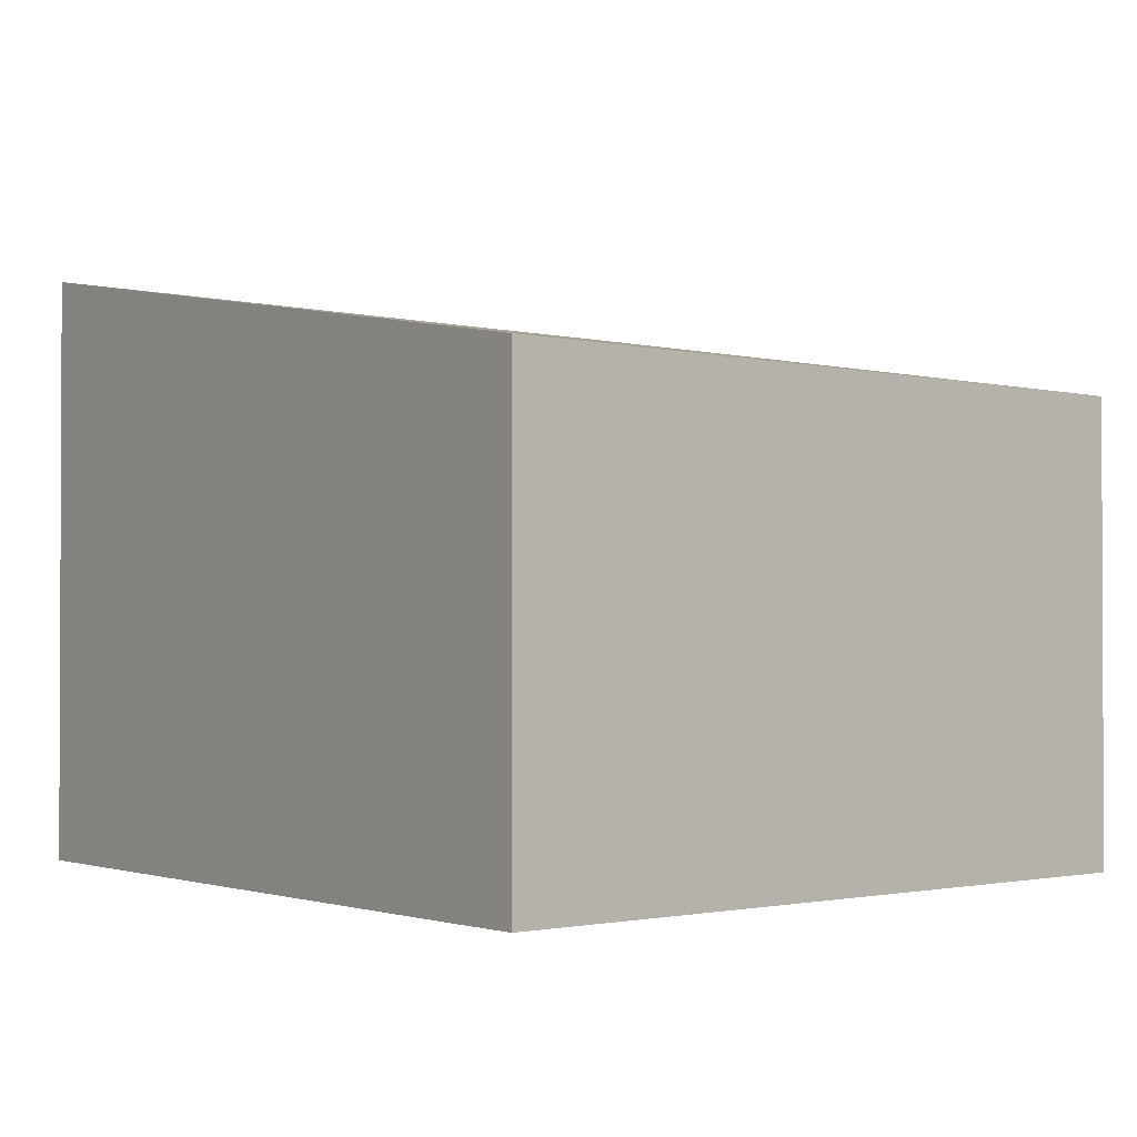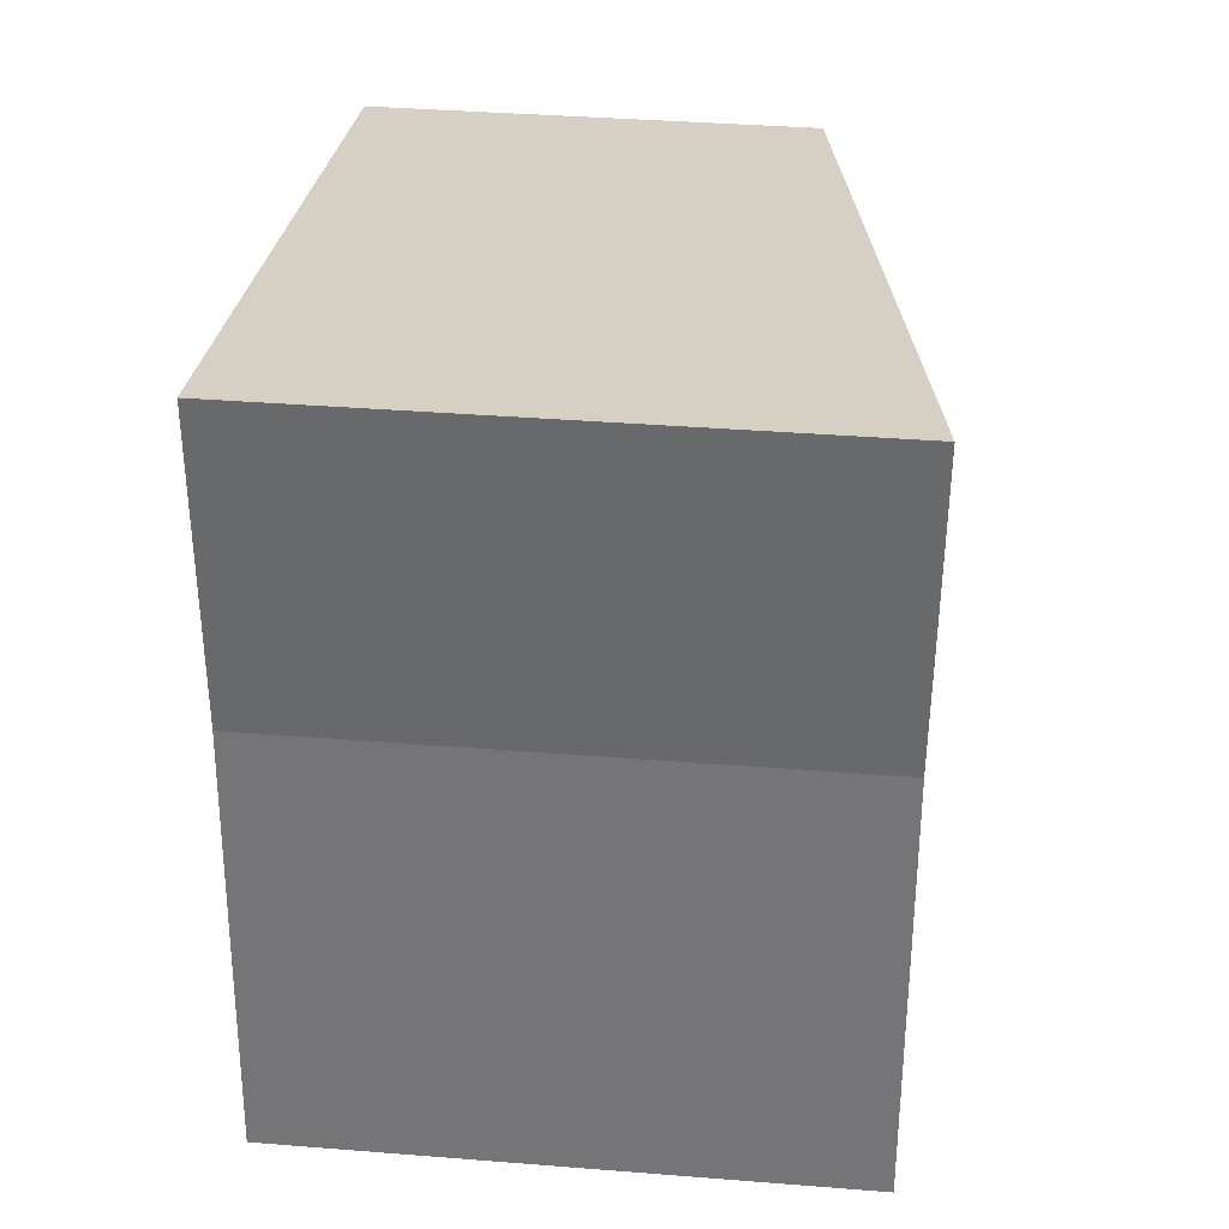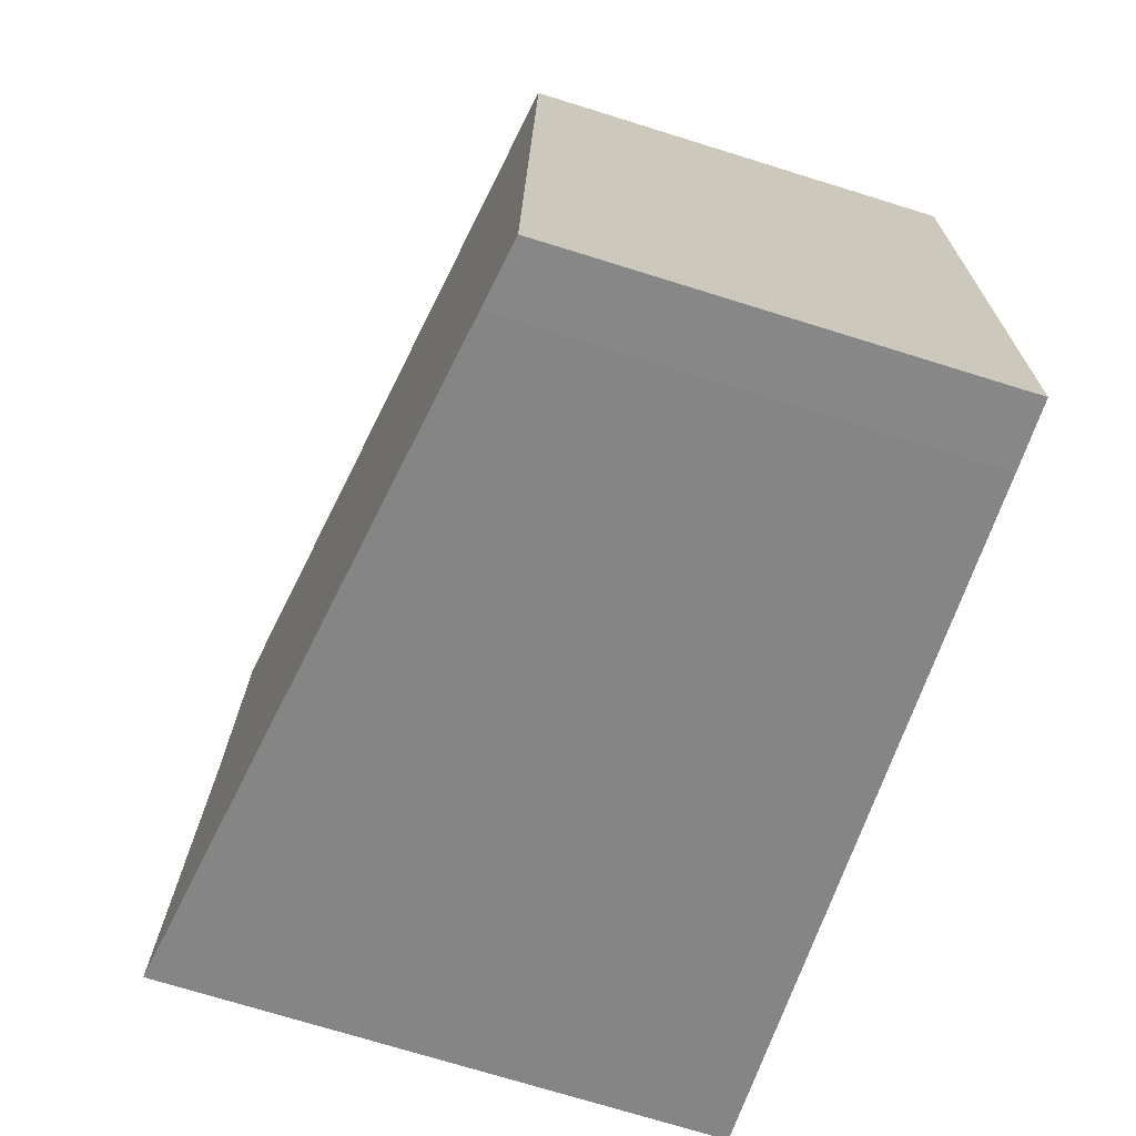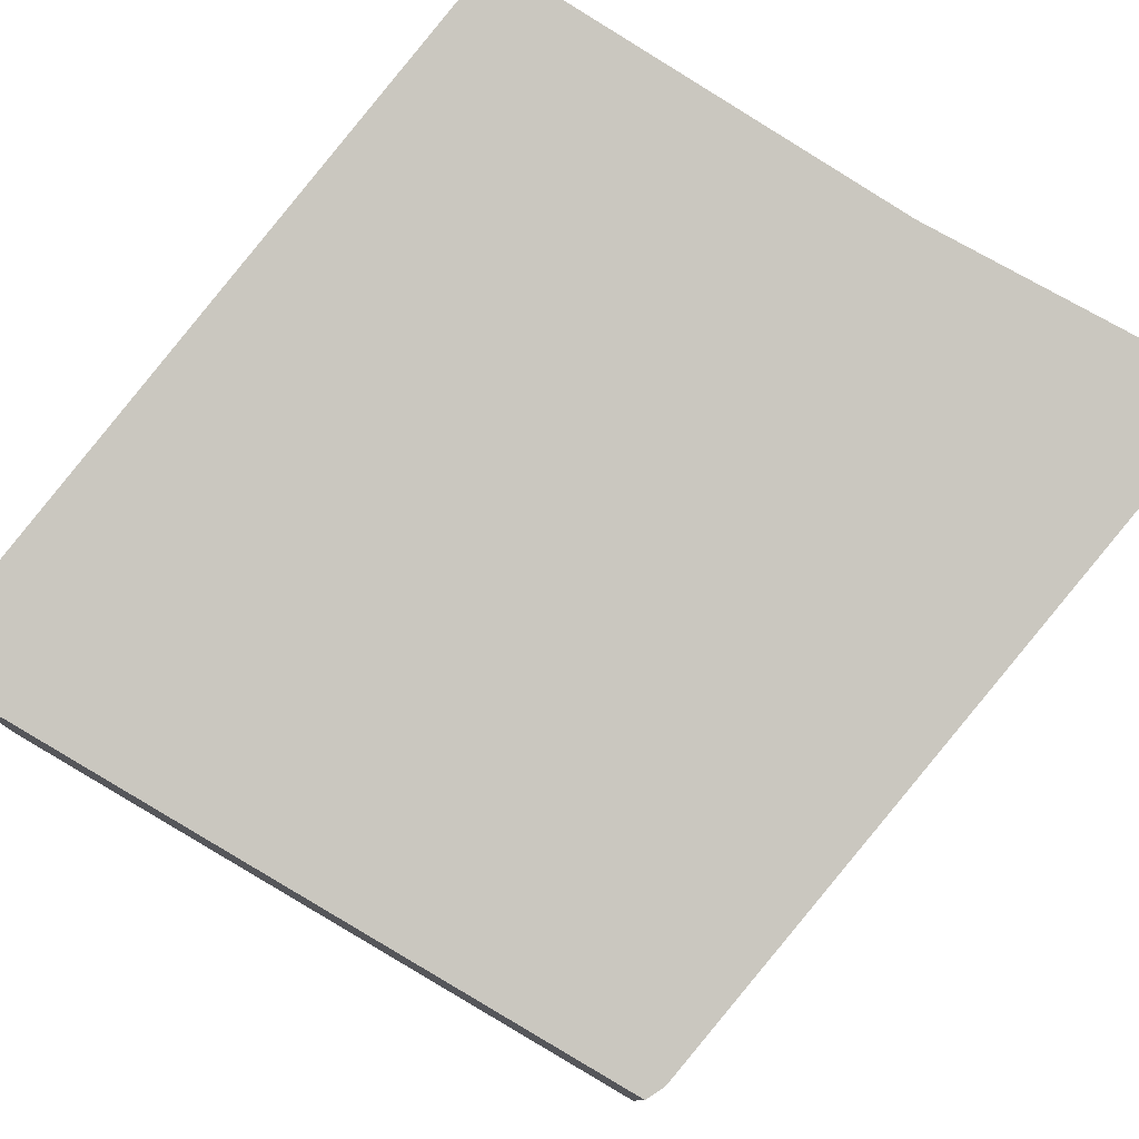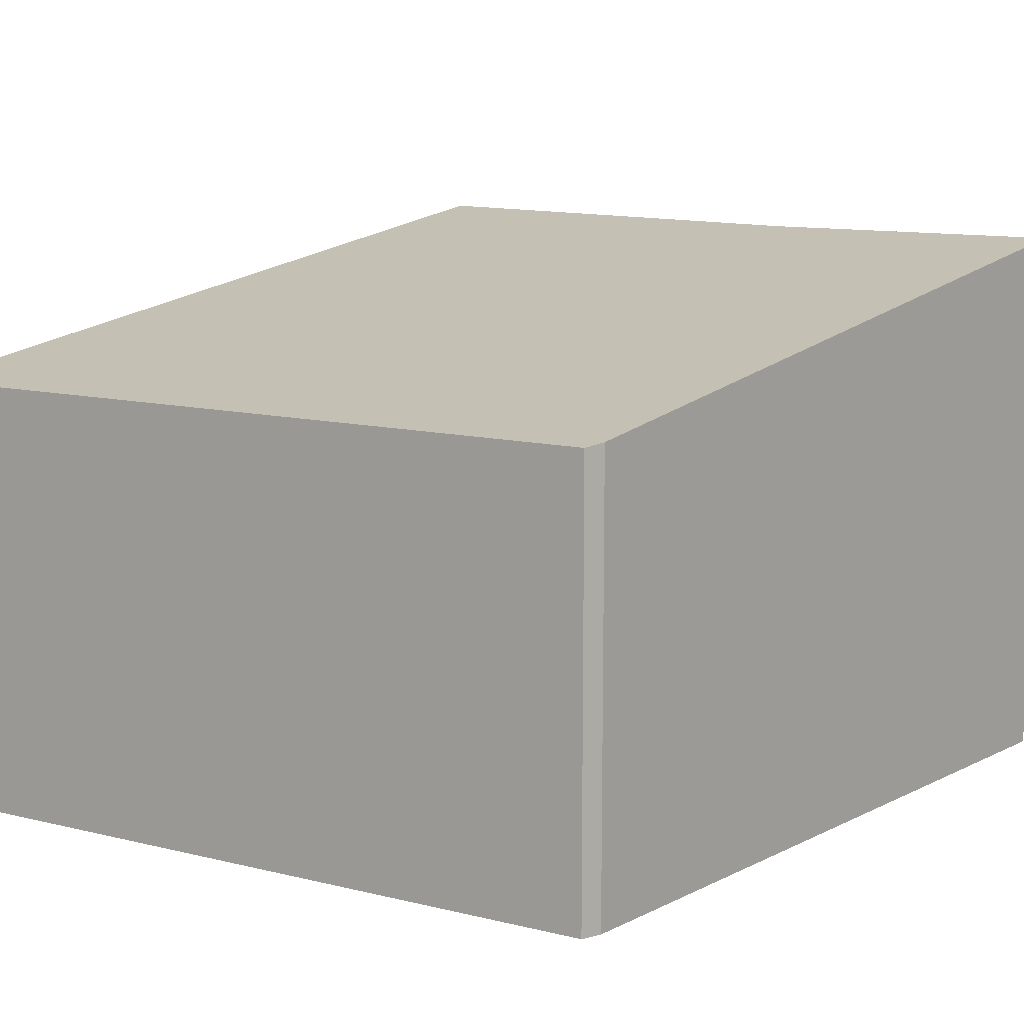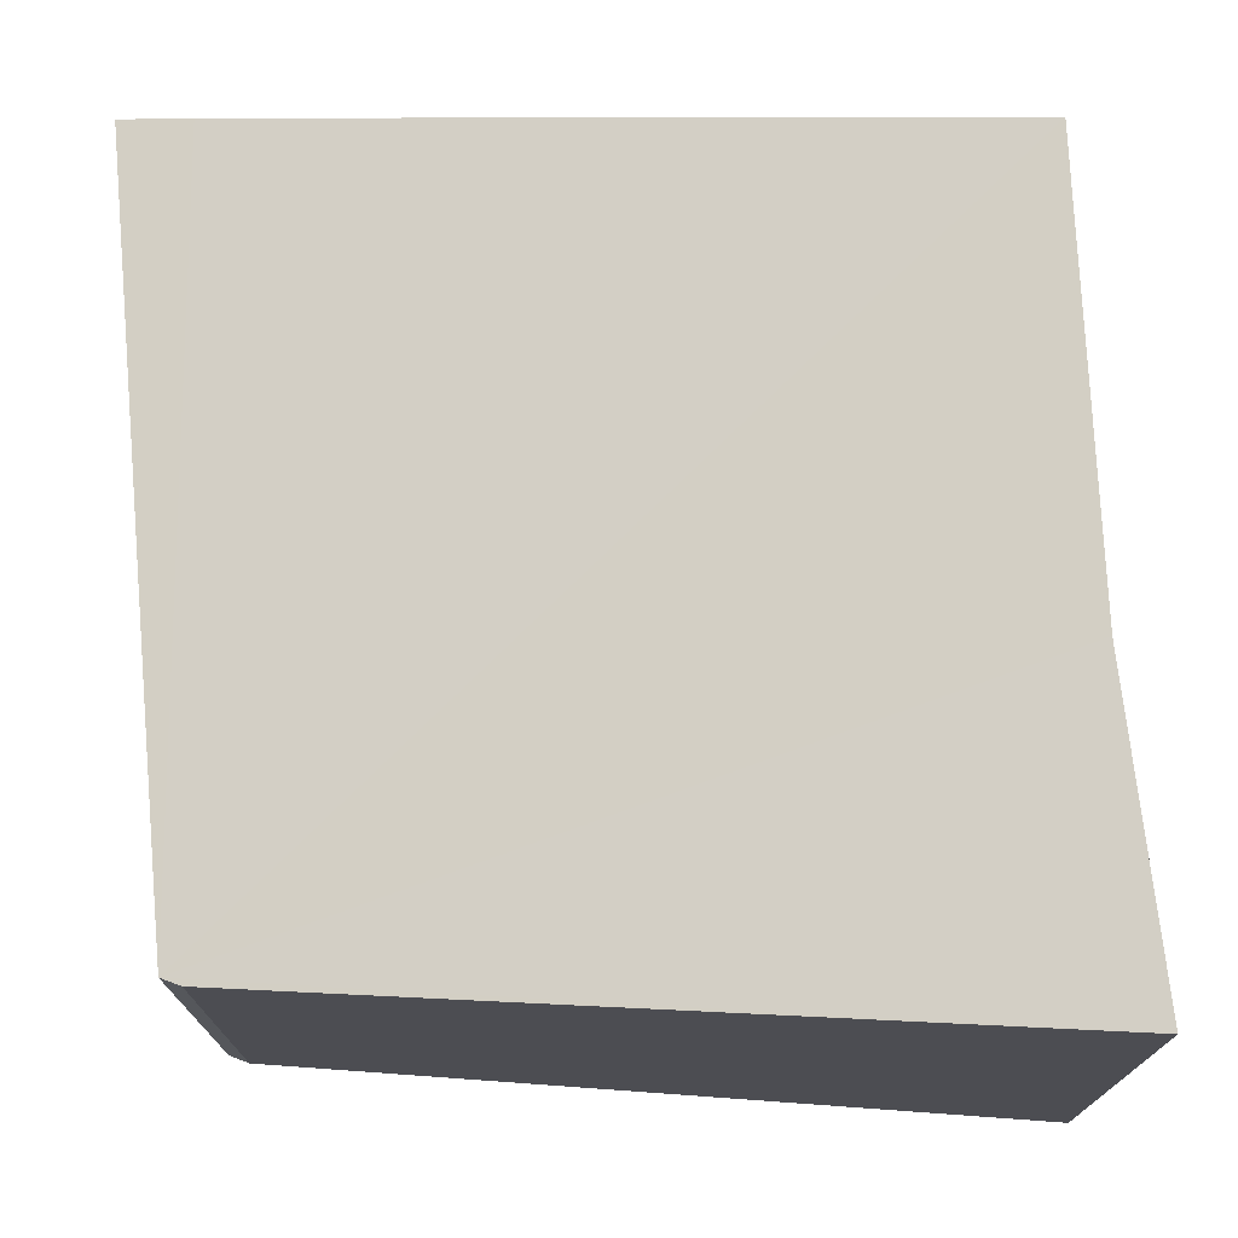
<metadata>
{"format":"obj","ext":"obj","renderer":"f3d","projection":"perspective","resolution":1024,"background":"white","views":[{"elev":-1.5,"azim":-136.2,"up":"+Y"},{"elev":37.7,"azim":95.8,"up":"+Z"},{"elev":-73.3,"azim":-107.2,"up":"+Z"},{"elev":78.9,"azim":-61.7,"up":"+Y"},{"elev":11.7,"azim":-61.3,"up":"+Y"},{"elev":73.7,"azim":-7.4,"up":"+Y"}]}
</metadata>
<code>
v  0 2.537 1.553e-16
v  0.55 2.6 -4.223
v  0.154 2.537 -4.299
v  4.669 3.254 -3.376
v  4.448 3.233 -0.853
v  4.415 3.238 0.938
v  0.106 2.554 0.058
v  4.415 -5.744e-17 0.938
v  4.448 5.223e-17 -0.853
v  4.669 2.067e-16 -3.376
v  0.55 2.586e-16 -4.223
v  0.154 2.632e-16 -4.299
v  0 0 0
v  0.106 -3.551e-18 0.058
g defaultobject
f 1 2 3
f 2 1 4
f 4 1 5
f 5 1 6
f 6 1 7
f 8 5 6
f 5 8 9
f 5 10 4
f 10 5 9
f 10 2 4
f 2 10 11
f 2 11 3
f 3 11 12
f 12 1 3
f 1 12 13
f 7 8 6
f 8 7 14
f 1 14 7
f 14 1 13
f 11 13 12
f 13 11 10
f 13 10 14
f 14 10 9
f 14 9 8

</code>
